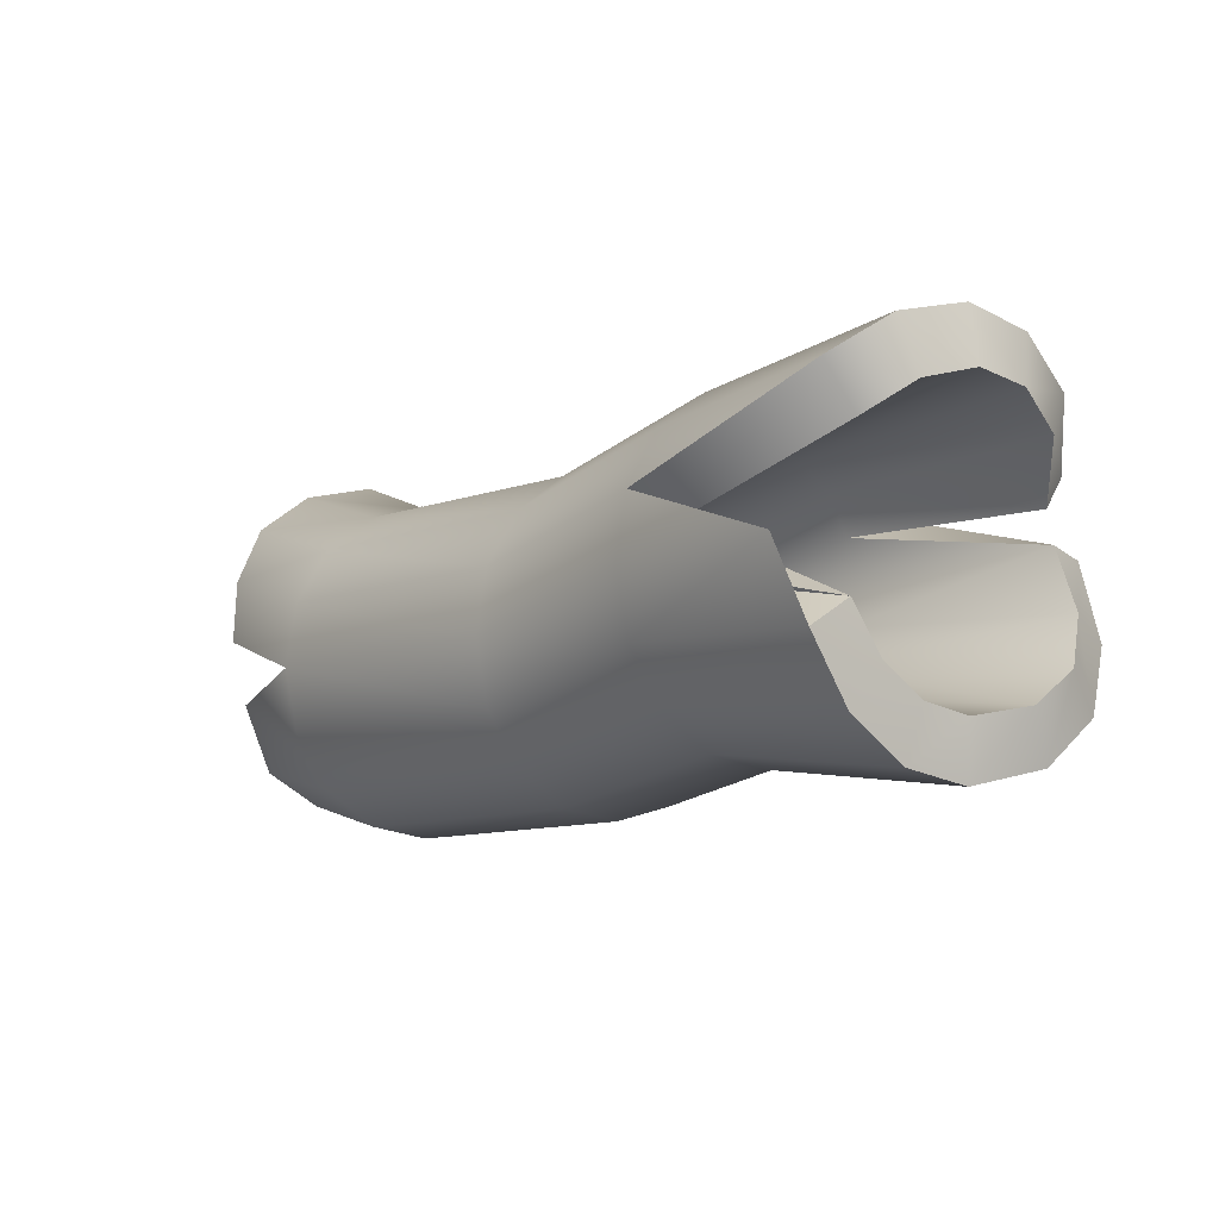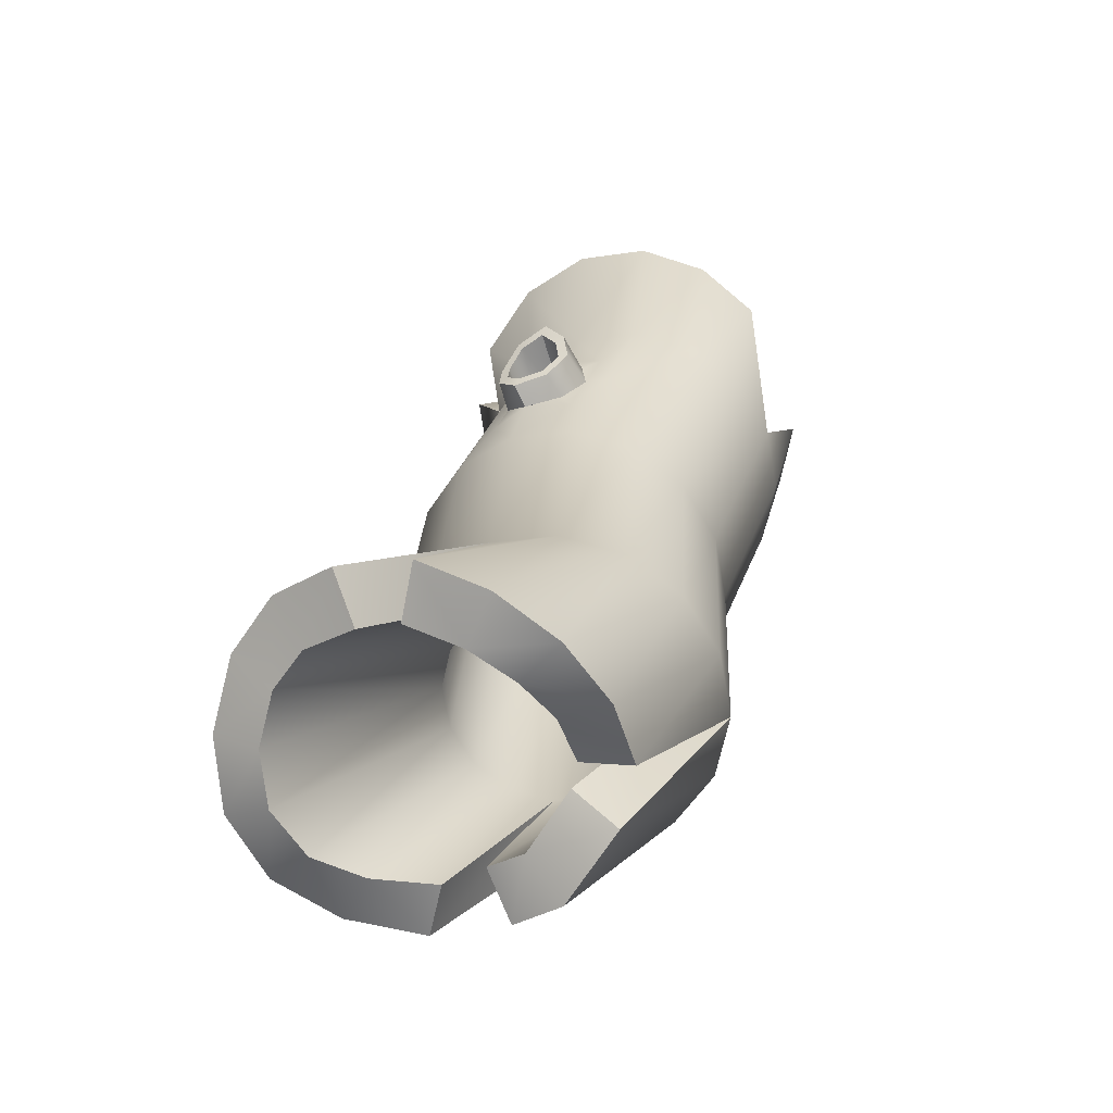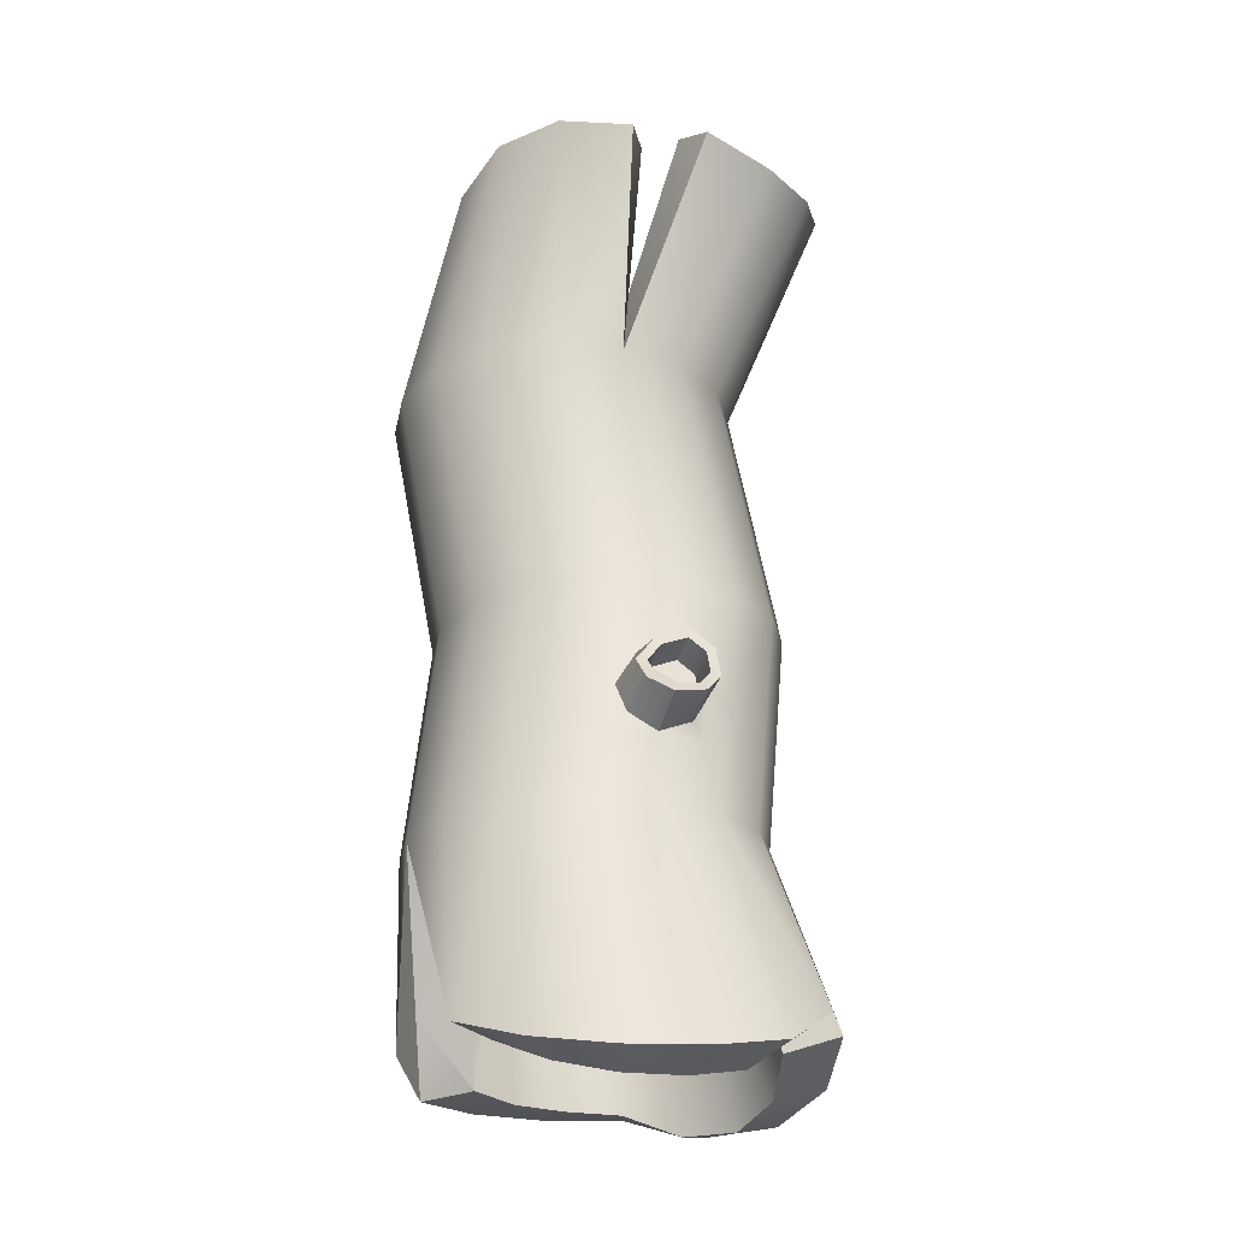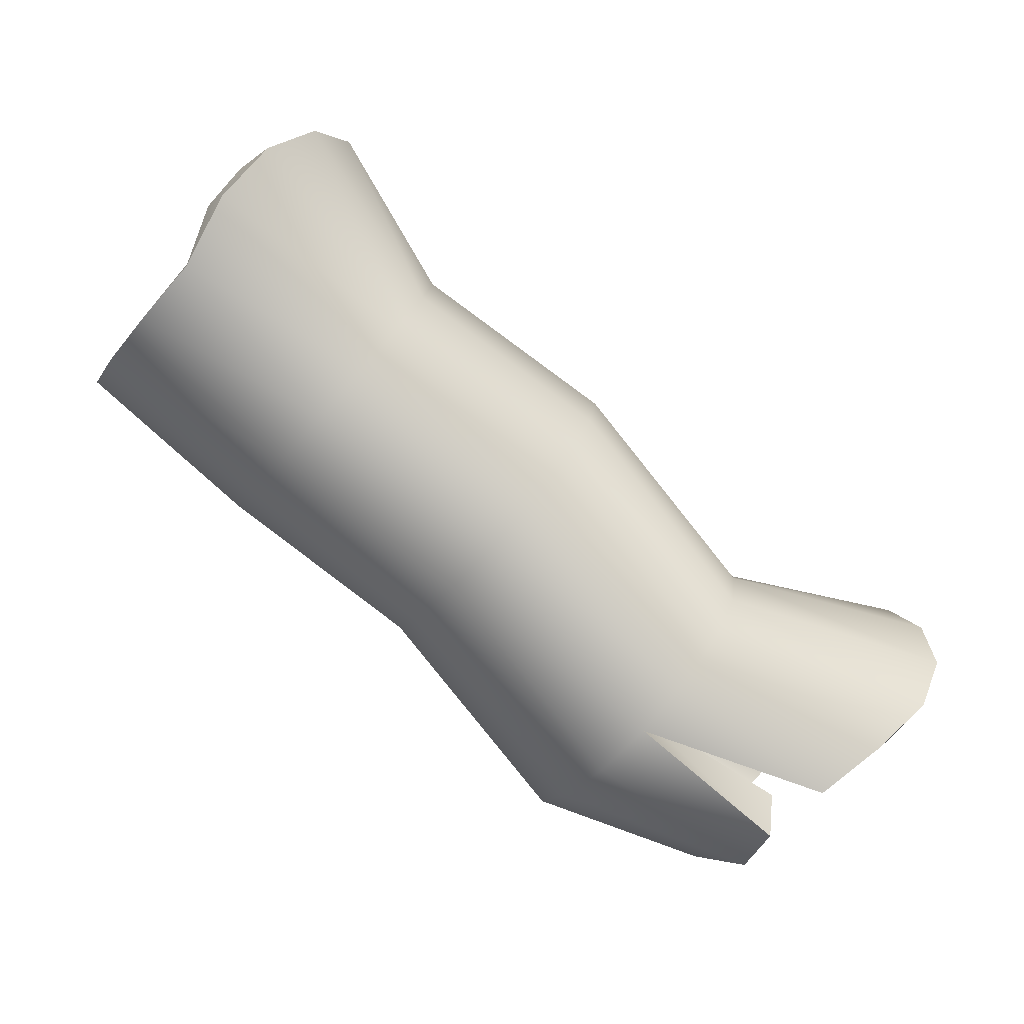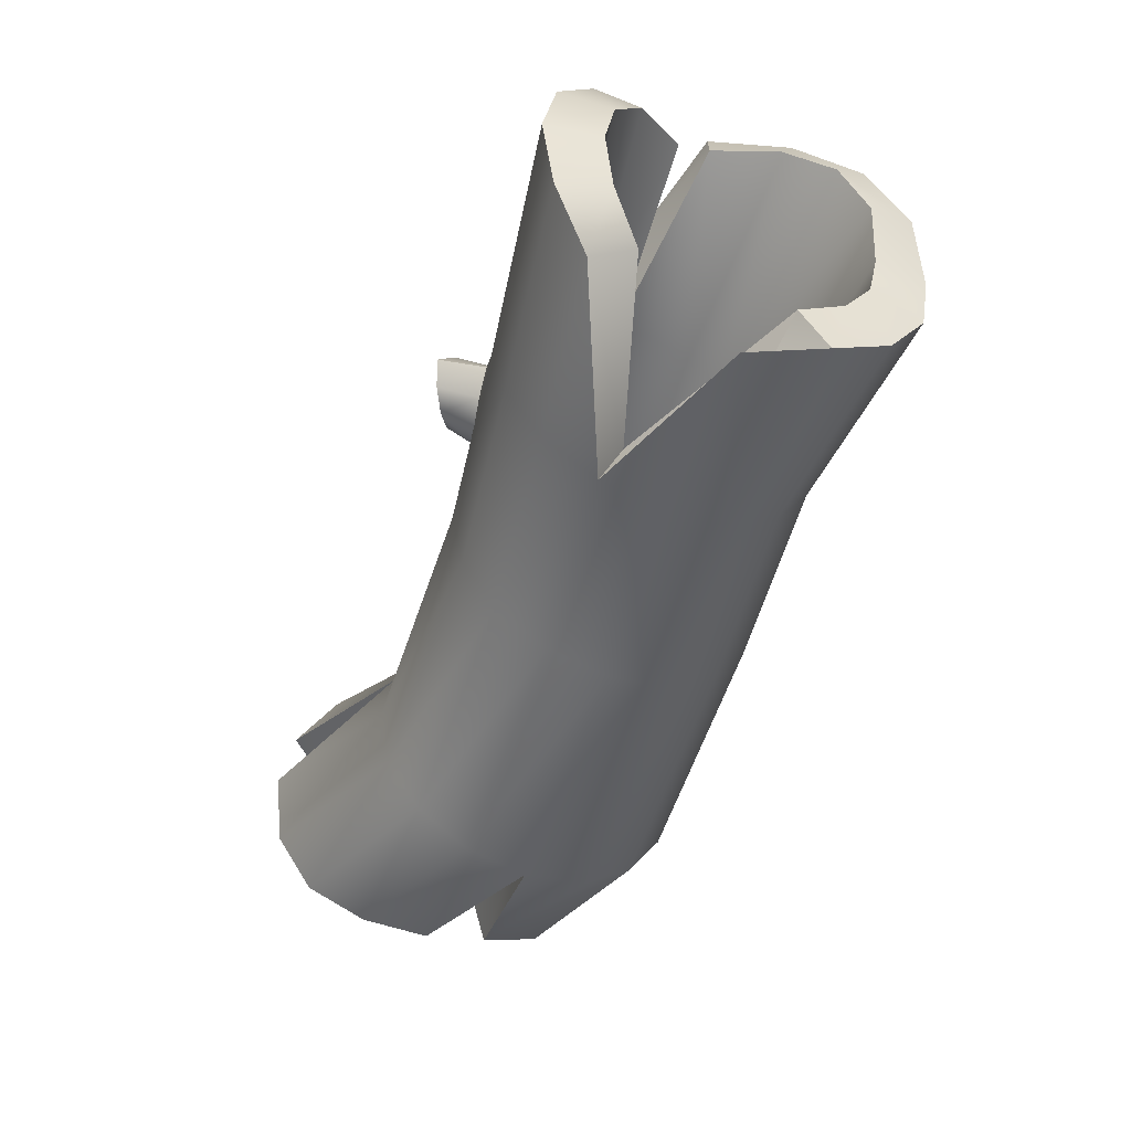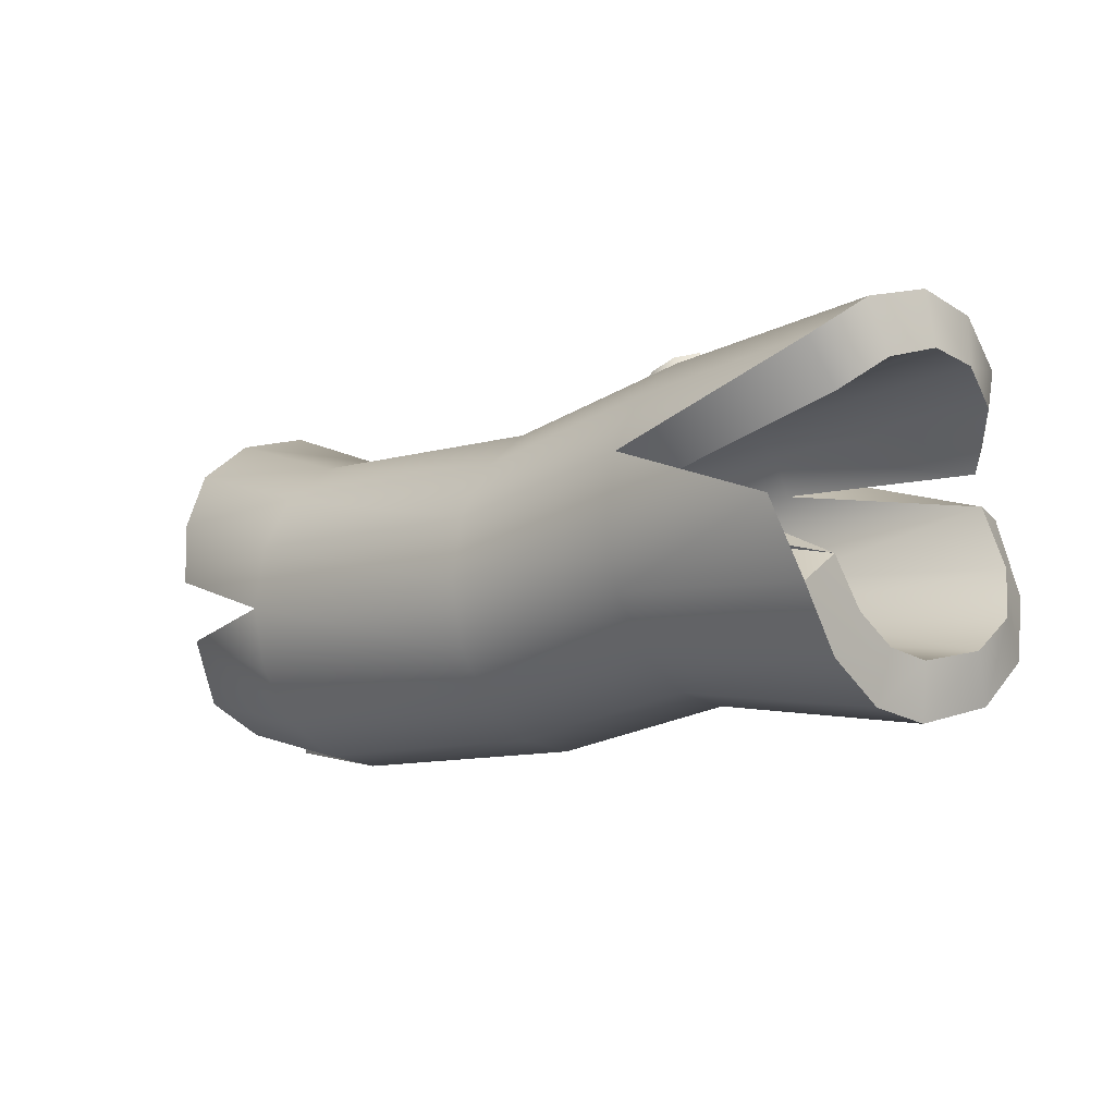
<metadata>
{"format":"obj","ext":"obj","renderer":"f3d","projection":"perspective","resolution":1024,"background":"white","views":[{"elev":-5.4,"azim":-131.3,"up":"+Y"},{"elev":22.0,"azim":102.1,"up":"+Y"},{"elev":67.2,"azim":-91.6,"up":"+Y"},{"elev":-78.0,"azim":-42.1,"up":"+Y"},{"elev":-51.7,"azim":-113.4,"up":"+Z"},{"elev":-4.8,"azim":-138.5,"up":"+Y"}]}
</metadata>
<code>
o Circle
v -0.4876 0.2113 -0.3494
v -0.4449 0.3325 -0.3745
v -0.4511 0.563 -0.2834
v -0.4878 0.6291 -0.1826
v -0.5071 0.656 -0.06116
v -0.5071 0.6333 0.06087
v -0.4876 0.5645 0.1649
v -0.4293 0.4597 0.2306
v -0.4374 0.342 0.2551
v -0.4878 0.2188 0.2383
v -0.5207 0.114 0.1722
v -0.5207 0.04371 0.06985
v -0.4883 0.01864 -0.05304
v -0.488 0.04131 -0.1751
v -0.488 0.1089 -0.2792
v -0.1581 0.2103 -0.3517
v -0.1581 0.3136 -0.3736
v -0.1581 0.4174 -0.3544
v -0.1581 0.5059 -0.2968
v -0.1581 0.5656 -0.2098
v -0.05472 0.5648 -0.0645
v -0.05367 0.5593 0.00442
v -0.05441 0.5116 0.06858
v -0.1581 0.4237 0.1456
v -0.1581 0.3205 0.1675
v -0.1581 0.2167 0.1482
v -0.1581 0.1281 0.09067
v -0.1581 0.06836 0.003646
v -0.1581 0.04645 -0.09963
v -0.1581 0.06572 -0.2034
v -0.1581 0.1233 -0.2919
v 0.1974 0.1384 -0.3093
v 0.1974 0.2417 -0.3312
v 0.1974 0.3455 -0.3119
v 0.1974 0.434 -0.2544
v 0.1974 0.4938 -0.1674
v 0.09963 0.5317 -0.04266
v 0.1004 0.522 0.03695
v 0.09929 0.4786 0.09035
v 0.1974 0.3519 0.188
v 0.1974 0.2486 0.2099
v 0.1974 0.1448 0.1906
v 0.1974 0.05629 0.1331
v 0.1974 -0.003475 0.04609
v 0.1974 -0.02539 -0.05718
v 0.1974 -0.006116 -0.161
v 0.1974 0.05141 -0.2495
v 0.5976 0.1108 -0.3736
v 0.5976 0.2141 -0.3955
v 0.5976 0.3179 -0.3763
v 0.5976 0.4064 -0.3187
v 0.5976 0.4662 -0.2317
v 0.5976 0.4881 -0.1284
v 0.5976 0.4688 -0.02463
v 0.5976 0.4113 0.06389
v 0.5976 0.3243 0.1237
v 0.5976 0.221 0.1456
v 0.5976 0.1172 0.1263
v 0.5976 0.02867 0.06877
v 0.5976 -0.0311 -0.01826
v 0.5976 -0.05301 -0.1215
v 0.5976 -0.03374 -0.2253
v 0.5976 0.02379 -0.3139
v 0.8954 0.1708 -0.2802
v 0.9014 0.2772 -0.303
v 0.9342 0.3845 -0.2757
v 0.9625 0.4826 -0.2115
v 0.9625 0.549 -0.1148
v 0.9353 0.5734 -0.00011
v 0.9334 0.552 0.1152
v 0.9043 0.4886 0.2144
v 0.9043 0.3919 0.2808
v 0.9343 0.2768 0.3044
v 0.9627 0.1657 0.2835
v 0.9627 0.06732 0.2196
v 0.9345 -0.003489 0.1221
v 0.9075 -0.03303 -0.00138
v 0.9076 0.00133 -0.1252
v 0.9324 0.05828 -0.2069
v -0.4823 0.254 -0.2681
v -0.3718 0.2795 -0.357
v -0.4622 0.489 -0.2298
v -0.502 0.5434 -0.1524
v -0.5251 0.5658 -0.06281
v -0.5288 0.5501 0.02831
v -0.5127 0.497 0.1076
v -0.4564 0.406 0.161
v -0.4628 0.3554 0.1678
v -0.5097 0.2568 0.1574
v -0.5378 0.1779 0.1083
v -0.5336 0.1259 0.03055
v -0.4964 0.1102 -0.05762
v -0.4915 0.1271 -0.1421
v -0.4884 0.1753 -0.2154
v -0.1594 0.2453 -0.2666
v -0.1638 0.3139 -0.2818
v -0.1692 0.3806 -0.2708
v -0.1727 0.4425 -0.2318
v -0.1753 0.4826 -0.1741
v -0.1761 0.4974 -0.1042
v -0.1757 0.4837 -0.03441
v -0.1742 0.4437 0.02492
v -0.1706 0.3842 0.06344
v -0.1669 0.3194 0.0759
v -0.1611 0.2518 0.06323
v -0.1564 0.193 0.02543
v -0.1537 0.1531 -0.03195
v -0.1527 0.1383 -0.09956
v -0.1534 0.1504 -0.1678
v -0.1558 0.188 -0.2266
v 0.2044 0.1758 -0.2255
v 0.1997 0.2437 -0.2392
v 0.1946 0.3115 -0.2265
v 0.19 0.3696 -0.1891
v 0.1866 0.4094 -0.1324
v 0.185 0.4246 -0.06448
v 0.1853 0.4124 0.004287
v 0.1876 0.3746 0.06322
v 0.1912 0.3169 0.1032
v 0.1956 0.2482 0.1179
v 0.2002 0.179 0.1053
v 0.2043 0.1199 0.06702
v 0.2076 0.08008 0.008964
v 0.2095 0.06577 -0.05989
v 0.2097 0.07918 -0.1288
v 0.2079 0.118 -0.1869
v 0.5901 0.1459 -0.2889
v 0.5926 0.2158 -0.3037
v 0.5936 0.2863 -0.2899
v 0.5969 0.3446 -0.2506
v 0.6007 0.3831 -0.1923
v 0.6048 0.3965 -0.1237
v 0.6079 0.383 -0.056
v 0.612 0.3443 0.002564
v 0.613 0.29 0.03968
v 0.6105 0.2239 0.05454
v 0.6074 0.1541 0.04262
v 0.6048 0.09406 0.004461
v 0.6013 0.05421 -0.05249
v 0.5973 0.03898 -0.1211
v 0.5932 0.05099 -0.1898
v 0.5911 0.08778 -0.2481
v 0.8649 0.2112 -0.2034
v 0.8782 0.2615 -0.2154
v 0.9176 0.3463 -0.1937
v 0.9582 0.4149 -0.1495
v 0.9711 0.4641 -0.08056
v 0.9519 0.4841 0.01437
v 0.9705 0.4787 0.07377
v 0.9459 0.4282 0.1589
v 0.9482 0.3641 0.2049
v 0.9729 0.2822 0.221
v 0.9935 0.1988 0.2034
v 0.9851 0.1248 0.1514
v 0.946 0.07618 0.07751
v 0.9092 0.05662 -0.02193
v 0.8854 0.07982 -0.08263
v 0.9052 0.1214 -0.1457
v -0.1581 0.5683 -0.002729
v -0.1581 0.5876 -0.1065
v -0.1581 0.5108 0.08579
v 0.1974 0.4964 0.03972
v 0.1974 0.5157 -0.06408
v 0.1974 0.4389 0.1282
v 0.01964 0.5516 -0.0853
v 0.01964 0.4748 0.107
v 0.02245 0.5482 -0.05358
v 0.02244 0.4951 0.07946
v -0.02276 0.558 -0.0381
v 0.07325 0.5038 0.07355
v -0.02879 0.5265 0.05515
v 0.07427 0.5352 -0.02161
v 0.09859 0.5583 0.0561
v -0.02165 0.632 0.02729
v 0.03864 0.6 -0.02454
v 0.026 0.5584 0.09525
v 0.07929 0.5753 0.003859
v 0.07123 0.5515 0.08936
v -0.008927 0.5986 0.07313
v 0.003423 0.6212 -0.0107
v 0.08224 0.5658 0.05157
v -0.006674 0.6202 0.03027
v 0.03791 0.5966 -0.008054
v 0.02856 0.5659 0.08052
v 0.06796 0.5783 0.01294
v 0.06201 0.5607 0.07617
v 0.002733 0.5956 0.06417
v 0.01187 0.6123 0.002173
v 0.07162 0.5073 0.0363
v -0.0173 0.5617 0.015
v 0.02729 0.5381 -0.02333
v 0.01793 0.5074 0.06525
v 0.05734 0.5198 -0.002331
v 0.05139 0.5022 0.06089
v -0.007889 0.5371 0.04889
v 0.001244 0.5538 -0.0131
f 12 27 11
f 4 160 20
f 13 28 12
f 5 159 160
f 14 29 13
f 7 159 6
f 15 30 14
f 2 16 1
f 1 31 15
f 9 26 25
f 10 27 26
f 3 20 19
f 27 42 26
f 19 36 35
f 28 43 27
f 165 163 36
f 28 45 44
f 29 46 45
f 30 47 46
f 40 164 166
f 16 33 32
f 31 32 47
f 25 40 24
f 17 34 33
f 26 41 25
f 32 49 48
f 32 63 47
f 41 56 40
f 33 50 49
f 42 57 41
f 34 51 50
f 43 58 42
f 35 52 51
f 44 59 43
f 36 53 52
f 45 60 44
f 163 54 53
f 46 61 45
f 162 55 54
f 47 62 46
f 164 56 55
f 53 68 52
f 55 70 54
f 62 79 78
f 56 71 55
f 57 72 56
f 50 65 49
f 57 74 73
f 51 66 50
f 58 75 74
f 52 67 51
f 59 76 75
f 53 54 69
f 48 49 64
f 63 64 79
f 61 62 78
f 60 77 76
f 19 18 3
f 18 17 2
f 25 24 9
f 8 161 7
f 1 18 2
f 106 91 90
f 83 100 84
f 107 92 91
f 84 101 85
f 108 93 92
f 101 86 85
f 109 94 93
f 95 81 80
f 110 80 94
f 88 105 89
f 89 106 90
f 82 99 83
f 121 106 105
f 98 115 99
f 122 107 106
f 115 100 99
f 107 124 108
f 116 101 100
f 108 125 109
f 117 102 101
f 109 126 110
f 118 103 102
f 95 112 96
f 110 111 95
f 119 104 103
f 96 113 97
f 120 105 104
f 97 114 98
f 111 128 112
f 126 127 111
f 135 120 119
f 112 129 113
f 136 121 120
f 113 130 114
f 137 122 121
f 114 131 115
f 138 123 122
f 115 132 116
f 139 124 123
f 116 133 117
f 140 125 124
f 117 134 118
f 141 126 125
f 134 119 118
f 147 132 131
f 149 134 133
f 141 158 142
f 150 135 134
f 151 136 135
f 144 129 128
f 136 153 137
f 145 130 129
f 137 154 138
f 146 131 130
f 138 155 139
f 132 148 133
f 127 143 128
f 142 143 127
f 140 157 141
f 156 139 155
f 98 82 97
f 97 81 96
f 104 88 103
f 102 87 86
f 80 81 97
f 3 83 4
f 4 84 5
f 5 85 6
f 7 85 86
f 8 86 87
f 1 97 18
f 9 89 10
f 11 89 90
f 12 90 91
f 13 91 92
f 14 92 93
f 15 93 94
f 1 94 80
f 24 87 103
f 65 145 144
f 66 146 145
f 67 147 146
f 69 147 68
f 70 150 149
f 71 151 150
f 73 151 72
f 74 152 73
f 75 153 74
f 76 154 75
f 77 155 76
f 78 158 157
f 64 158 79
f 54 148 69
f 54 149 133
f 65 128 49
f 77 140 156
f 78 140 61
f 64 128 143
f 3 97 82
f 24 88 9
f 39 38 170
f 21 159 22
f 23 159 161
f 37 162 163
f 39 162 38
f 37 165 167
f 23 166 168
f 171 176 179
f 172 175 177
f 39 166 164
f 21 165 160
f 23 168 171
f 18 35 34
f 37 167 172
f 22 180 169
f 22 179 174
f 21 22 169
f 170 173 178
f 167 21 169
f 169 175 167
f 168 39 170
f 168 178 176
f 22 23 171
f 38 177 173
f 38 37 172
f 176 186 184
f 175 188 183
f 173 186 178
f 179 182 174
f 180 182 188
f 179 184 187
f 177 181 173
f 177 183 185
f 187 190 182
f 188 190 196
f 184 195 187
f 185 189 181
f 185 191 193
f 186 192 184
f 183 196 191
f 186 189 194
f 191 172 193
f 196 167 191
f 190 169 196
f 190 171 22
f 192 171 195
f 194 168 192
f 189 170 194
f 193 38 189
f 194 189 193
f 12 28 27
f 4 5 160
f 13 29 28
f 5 6 159
f 14 30 29
f 7 161 159
f 15 31 30
f 2 17 16
f 1 16 31
f 9 10 26
f 10 11 27
f 3 4 20
f 27 43 42
f 19 20 36
f 28 44 43
f 36 20 165
f 20 160 165
f 28 29 45
f 29 30 46
f 30 31 47
f 166 161 24
f 24 40 166
f 16 17 33
f 31 16 32
f 25 41 40
f 17 18 34
f 26 42 41
f 32 33 49
f 32 48 63
f 41 57 56
f 33 34 50
f 42 58 57
f 34 35 51
f 43 59 58
f 35 36 52
f 44 60 59
f 36 163 53
f 45 61 60
f 163 162 54
f 46 62 61
f 162 164 55
f 47 63 62
f 164 40 56
f 53 69 68
f 55 71 70
f 62 63 79
f 56 72 71
f 57 73 72
f 50 66 65
f 57 58 74
f 51 67 66
f 58 59 75
f 52 68 67
f 59 60 76
f 63 48 64
f 60 61 77
f 8 24 161
f 106 107 91
f 83 99 100
f 107 108 92
f 84 100 101
f 108 109 93
f 101 102 86
f 109 110 94
f 95 96 81
f 110 95 80
f 88 104 105
f 89 105 106
f 82 98 99
f 121 122 106
f 98 114 115
f 122 123 107
f 115 116 100
f 107 123 124
f 116 117 101
f 108 124 125
f 117 118 102
f 109 125 126
f 118 119 103
f 95 111 112
f 110 126 111
f 119 120 104
f 96 112 113
f 120 121 105
f 97 113 114
f 111 127 128
f 126 142 127
f 135 136 120
f 112 128 129
f 136 137 121
f 113 129 130
f 137 138 122
f 114 130 131
f 138 139 123
f 115 131 132
f 139 140 124
f 116 132 133
f 140 141 125
f 117 133 134
f 141 142 126
f 134 135 119
f 147 148 132
f 149 150 134
f 141 157 158
f 150 151 135
f 151 152 136
f 144 145 129
f 136 152 153
f 145 146 130
f 137 153 154
f 146 147 131
f 138 154 155
f 142 158 143
f 156 140 139
f 102 103 87
f 3 82 83
f 4 83 84
f 5 84 85
f 7 6 85
f 8 7 86
f 1 80 97
f 9 88 89
f 11 10 89
f 12 11 90
f 13 12 91
f 14 13 92
f 15 14 93
f 1 15 94
f 24 8 87
f 65 66 145
f 66 67 146
f 67 68 147
f 69 148 147
f 70 71 150
f 71 72 151
f 73 152 151
f 74 153 152
f 75 154 153
f 76 155 154
f 77 156 155
f 78 79 158
f 64 143 158
f 54 133 148
f 54 70 149
f 65 144 128
f 77 61 140
f 78 157 140
f 64 49 128
f 3 18 97
f 24 103 88
f 21 160 159
f 23 22 159
f 37 38 162
f 39 164 162
f 37 163 165
f 23 161 166
f 171 168 176
f 172 167 175
f 39 168 166
f 21 167 165
f 18 19 35
f 22 174 180
f 22 171 179
f 170 38 173
f 169 180 175
f 168 170 178
f 38 172 177
f 176 178 186
f 175 180 188
f 173 181 186
f 179 187 182
f 180 174 182
f 179 176 184
f 177 185 181
f 177 175 183
f 187 195 190
f 188 182 190
f 184 192 195
f 185 193 189
f 185 183 191
f 186 194 192
f 183 188 196
f 186 181 189
f 191 167 172
f 196 169 167
f 190 22 169
f 190 195 171
f 192 168 171
f 194 170 168
f 189 38 170
f 193 172 38
f 193 191 195
f 191 196 195
f 196 190 195
f 195 192 193
f 192 194 193

</code>
